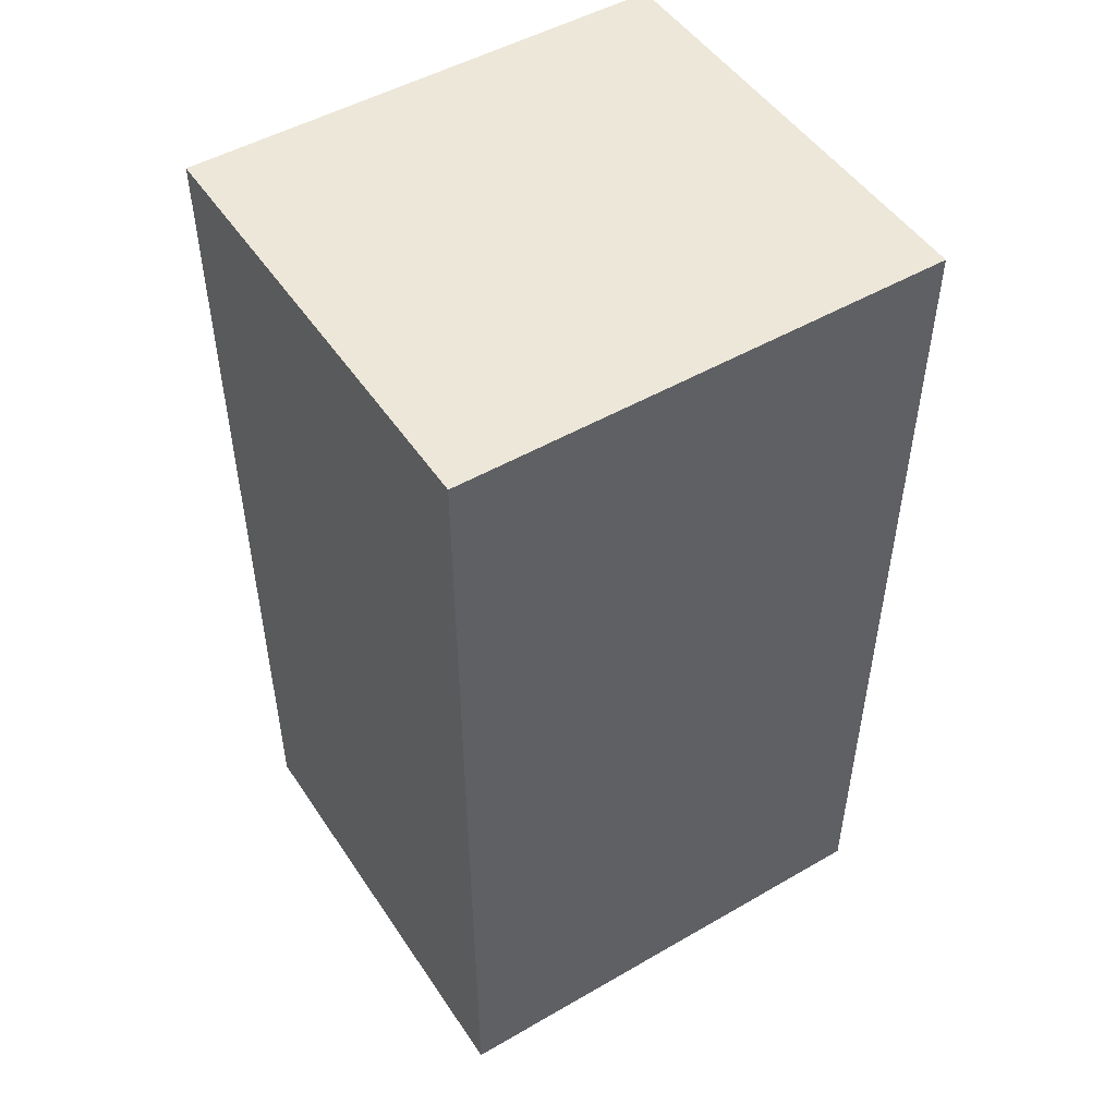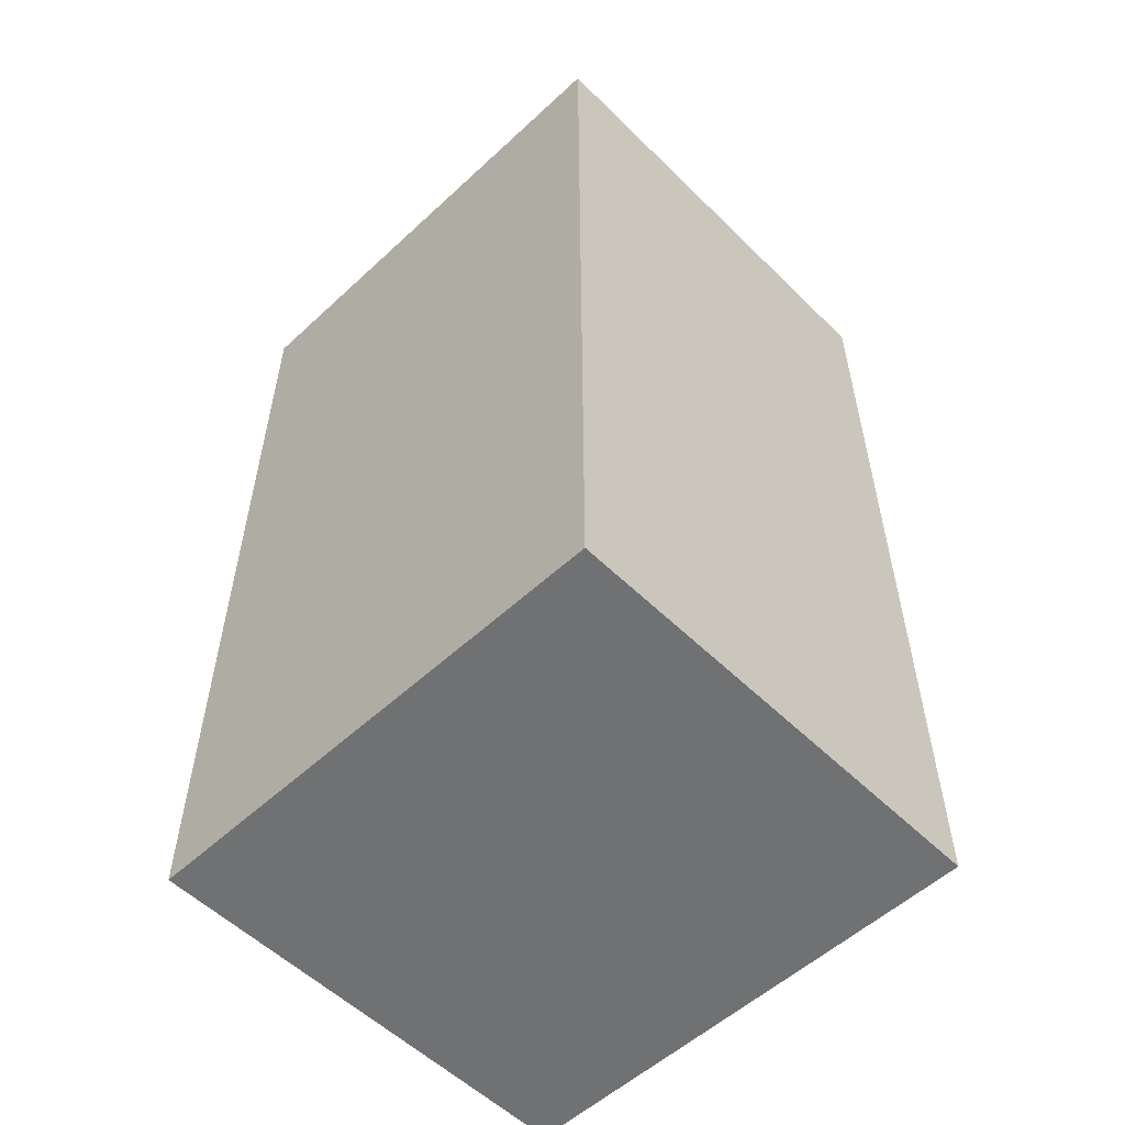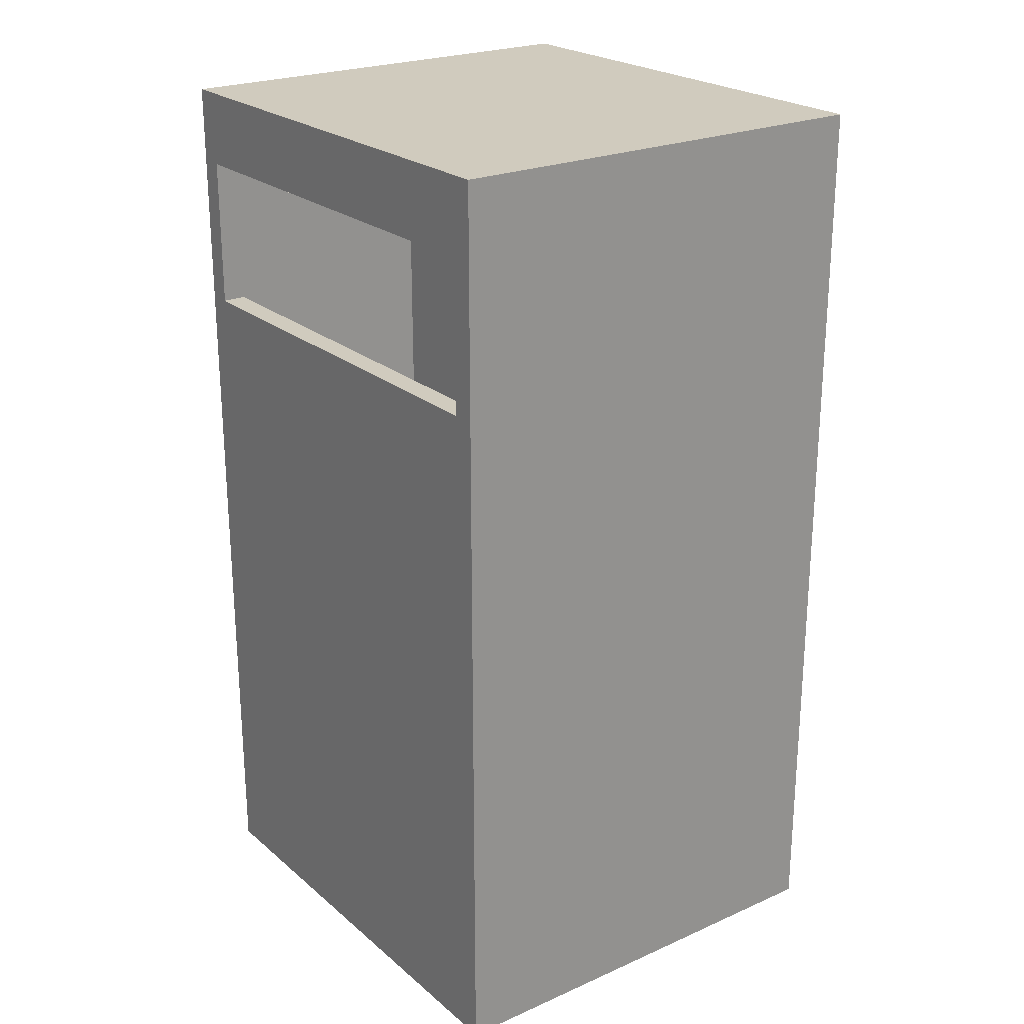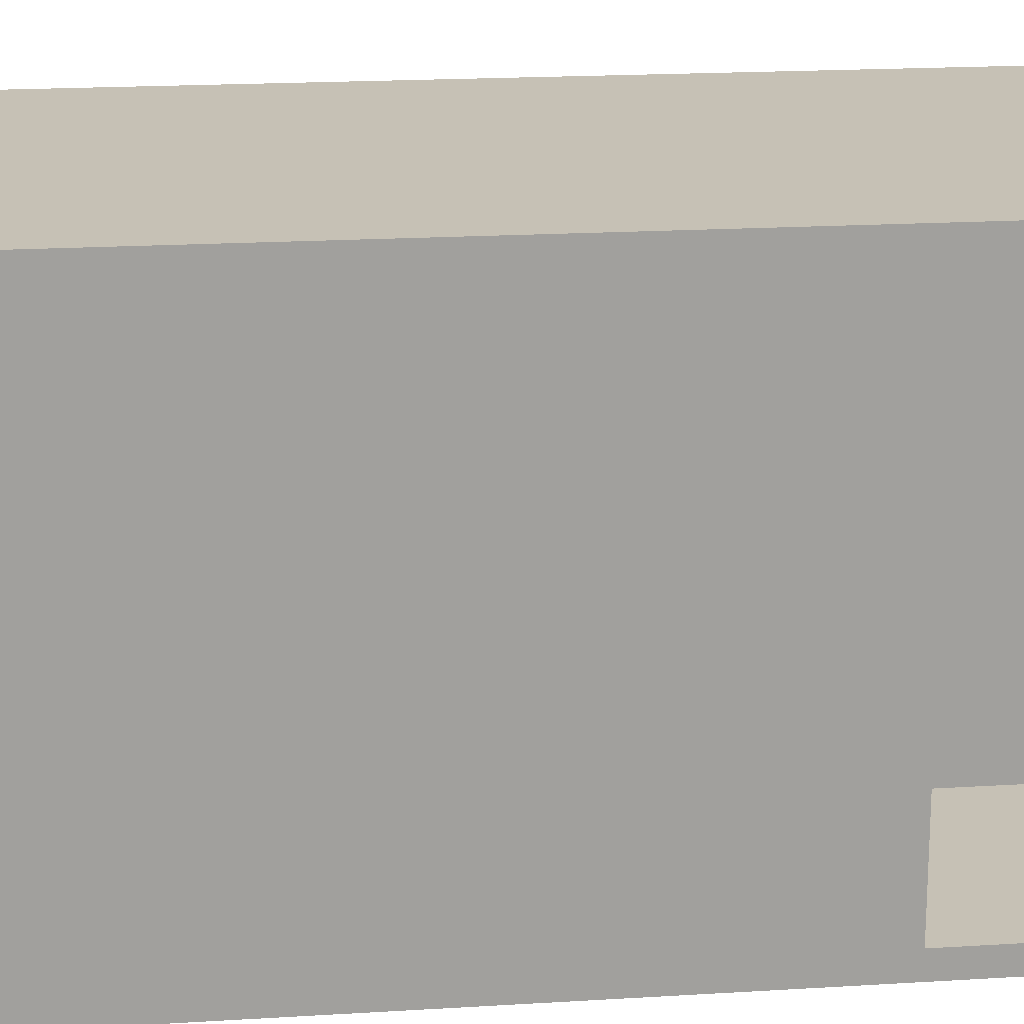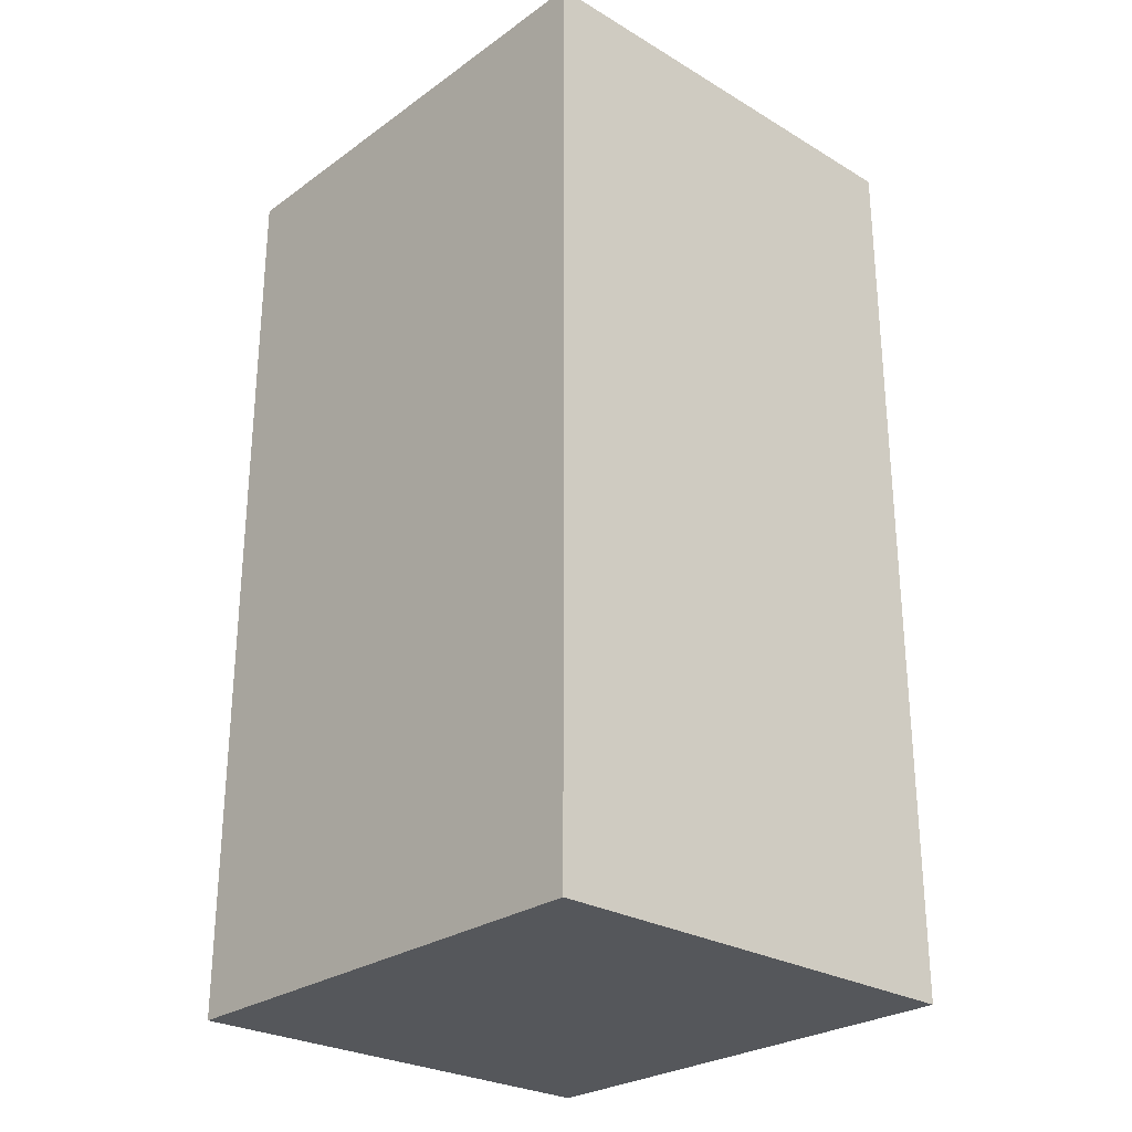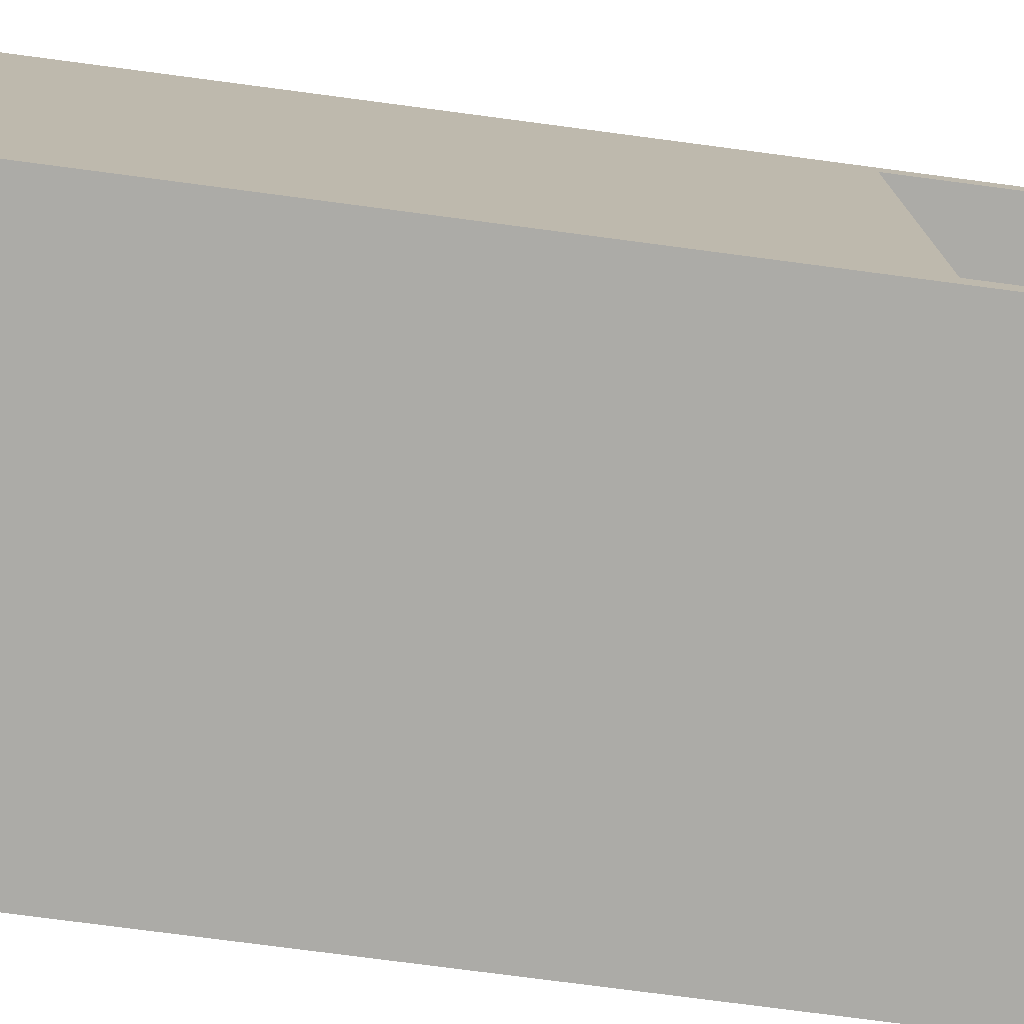
<metadata>
{"format":"obj","ext":"obj","renderer":"f3d","projection":"perspective","resolution":1024,"background":"white","views":[{"elev":49.6,"azim":-122.5,"up":"+Y"},{"elev":-55.2,"azim":-45.8,"up":"+Y"},{"elev":23.5,"azim":143.7,"up":"+Y"},{"elev":18.7,"azim":83.2,"up":"+Z"},{"elev":-27.0,"azim":-42.5,"up":"+Y"},{"elev":-76.2,"azim":82.5,"up":"+Z"}]}
</metadata>
<code>
o
v -3.9 0 3.2
v -3.9 0 -5.2
v -3.9 15.8 3.2
v -3.9 15.8 -5.2
v 3.5 7.2 2.8
v 3.5 7.2 -4.8
v 3.5 11.9 2.8
v 3.5 11.9 -4.8
v -0.3 7.2 2.8
v -0.3 7.2 -4.8
v -0.3 14.5 2.8
v -0.3 14.5 -4.8
v 3.9 0 3.2
v 3.9 0 -5.2
v 3.9 11.9 2.8
v 3.9 11.9 -4.8
v 3.9 14.5 2.8
v 3.9 14.5 -4.8
v 3.9 15.8 3.2
v 3.9 15.8 -5.2
v -3.9 0 3.2
v -3.9 15.8 3.2
v 3.9 0 3.2
v 3.9 15.8 3.2
v -0.3 7.2 -4.8
v -0.3 14.5 -4.8
v 3.5 7.2 -4.8
v 3.5 11.9 -4.8
v 3.5 14.5 -4.8
v 3.9 11.9 -4.8
v 3.9 14.5 -4.8
v -0.3 7.2 2.8
v -0.3 14.5 2.8
v 3.5 7.2 2.8
v 3.5 11.9 2.8
v 3.5 14.5 2.8
v 3.9 11.9 2.8
v 3.9 14.5 2.8
v -3.9 0 -5.2
v -3.9 15.8 -5.2
v 3.9 0 -5.2
v 3.9 15.8 -5.2
v -3.9 0 3.2
v 3.9 0 3.2
v -3.9 0 -5.2
v 3.9 0 -5.2
v -0.3 14.5 2.8
v 3.5 14.5 2.8
v 3.9 14.5 2.8
v -0.3 14.5 -4.8
v 3.5 14.5 -4.8
v 3.9 14.5 -4.8
v -0.3 7.2 2.8
v 3.5 7.2 2.8
v -0.3 7.2 -4.8
v 3.5 7.2 -4.8
v 3.5 11.9 2.8
v 3.9 11.9 2.8
v 3.5 11.9 -4.8
v 3.9 11.9 -4.8
v -3.9 15.8 3.2
v 3.9 15.8 3.2
v -3.9 15.8 -5.2
v 3.9 15.8 -5.2
f 3 2 1
f 4 2 3
f 7 6 5
f 8 6 7
f 9 10 11
f 11 10 12
f 13 14 15
f 15 14 16
f 13 15 17
f 16 14 18
f 13 17 19
f 17 18 19
f 18 14 20
f 19 18 20
f 23 22 21
f 24 22 23
f 27 26 25
f 28 26 27
f 29 26 28
f 30 29 28
f 31 29 30
f 32 33 34
f 34 33 35
f 35 33 36
f 35 36 37
f 37 36 38
f 39 40 41
f 41 40 42
f 45 44 43
f 46 44 45
f 50 48 47
f 50 49 48
f 51 49 50
f 52 49 51
f 53 54 55
f 55 54 56
f 57 58 59
f 59 58 60
f 61 62 63
f 63 62 64

</code>
